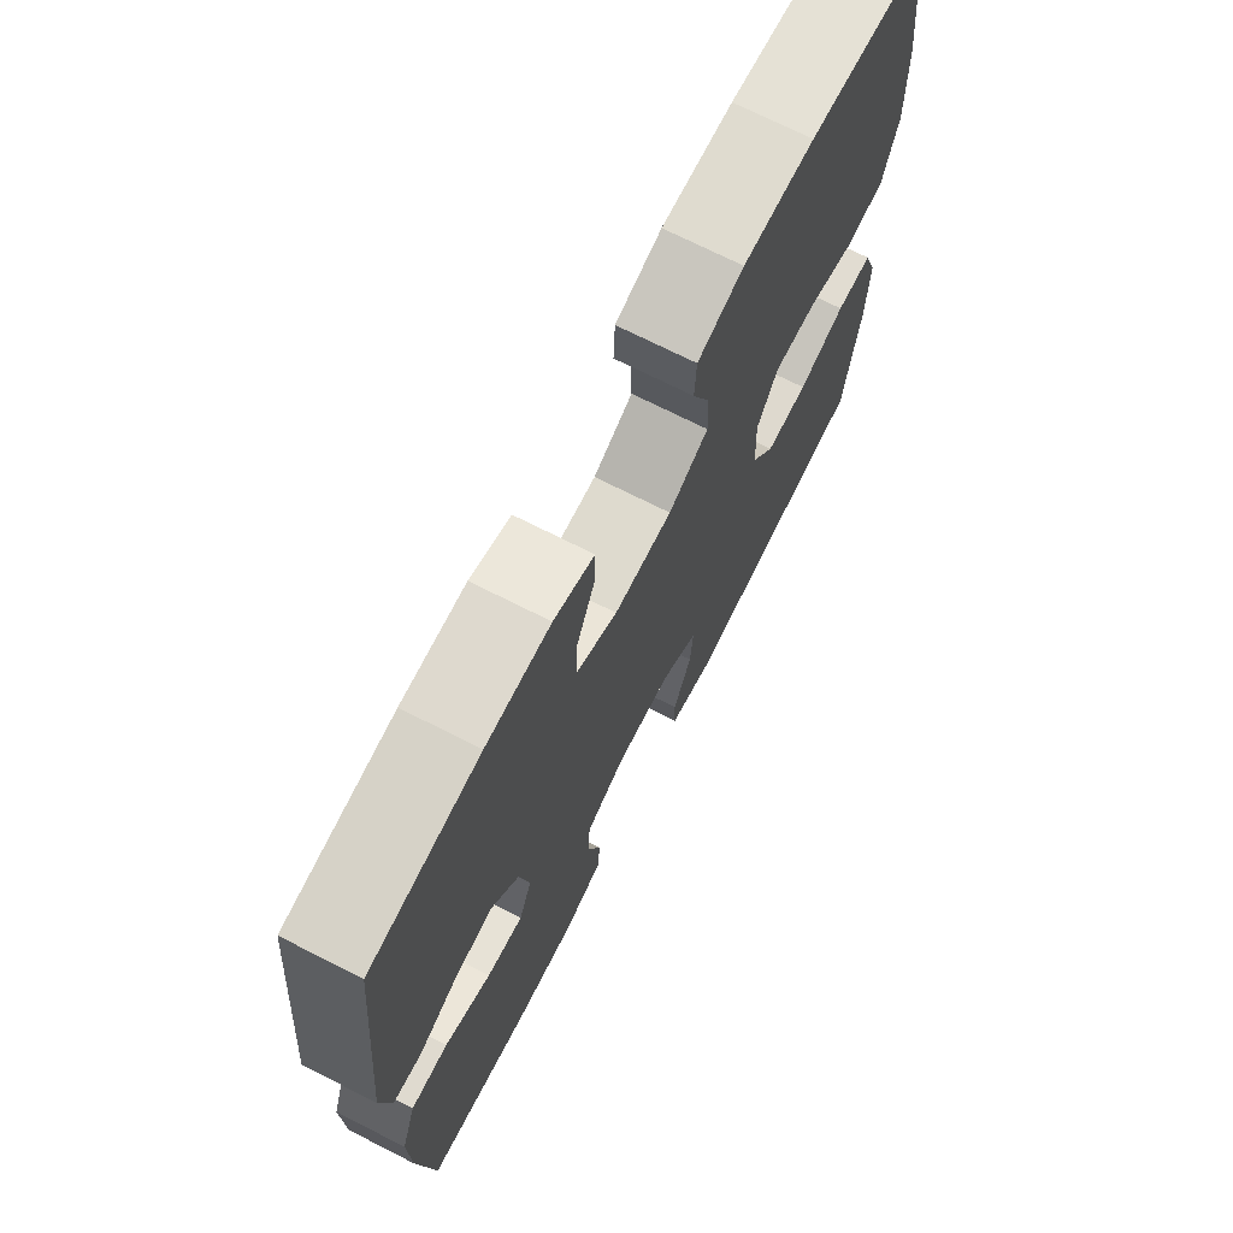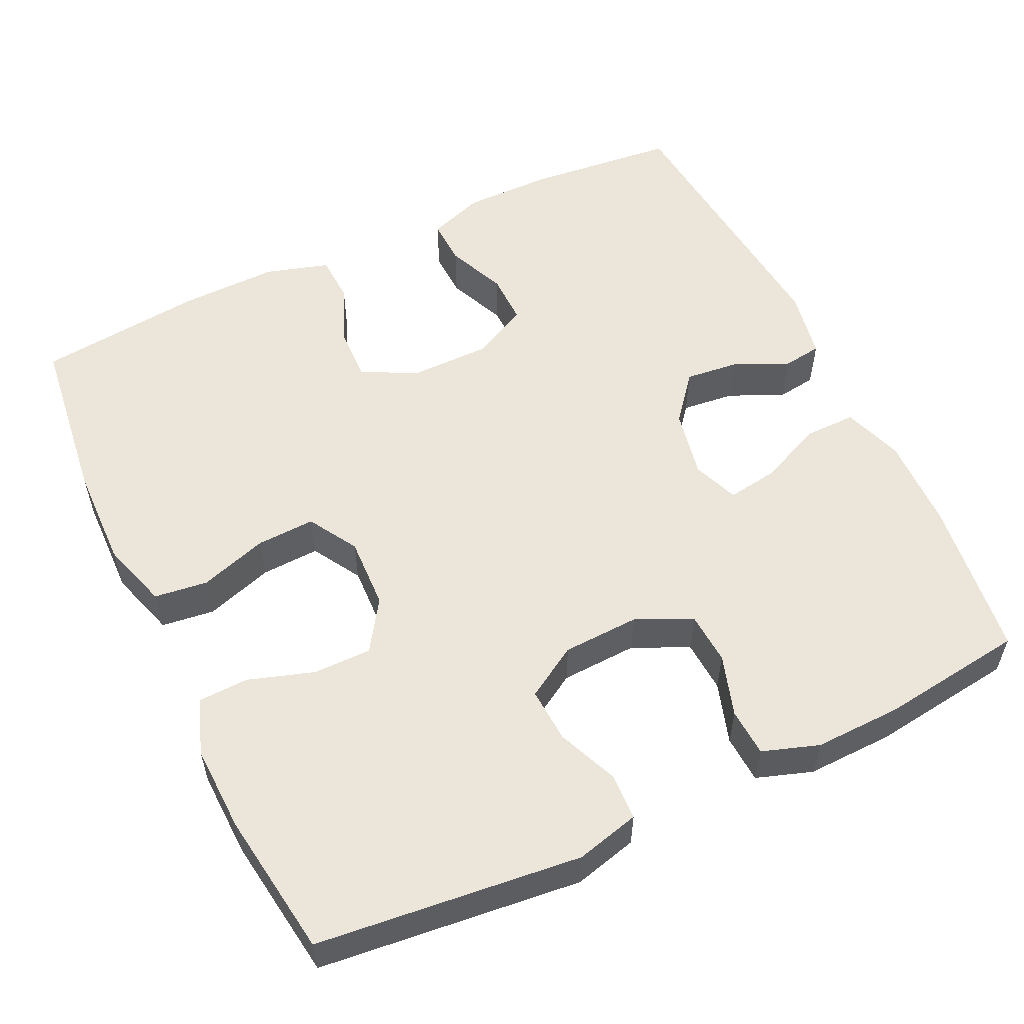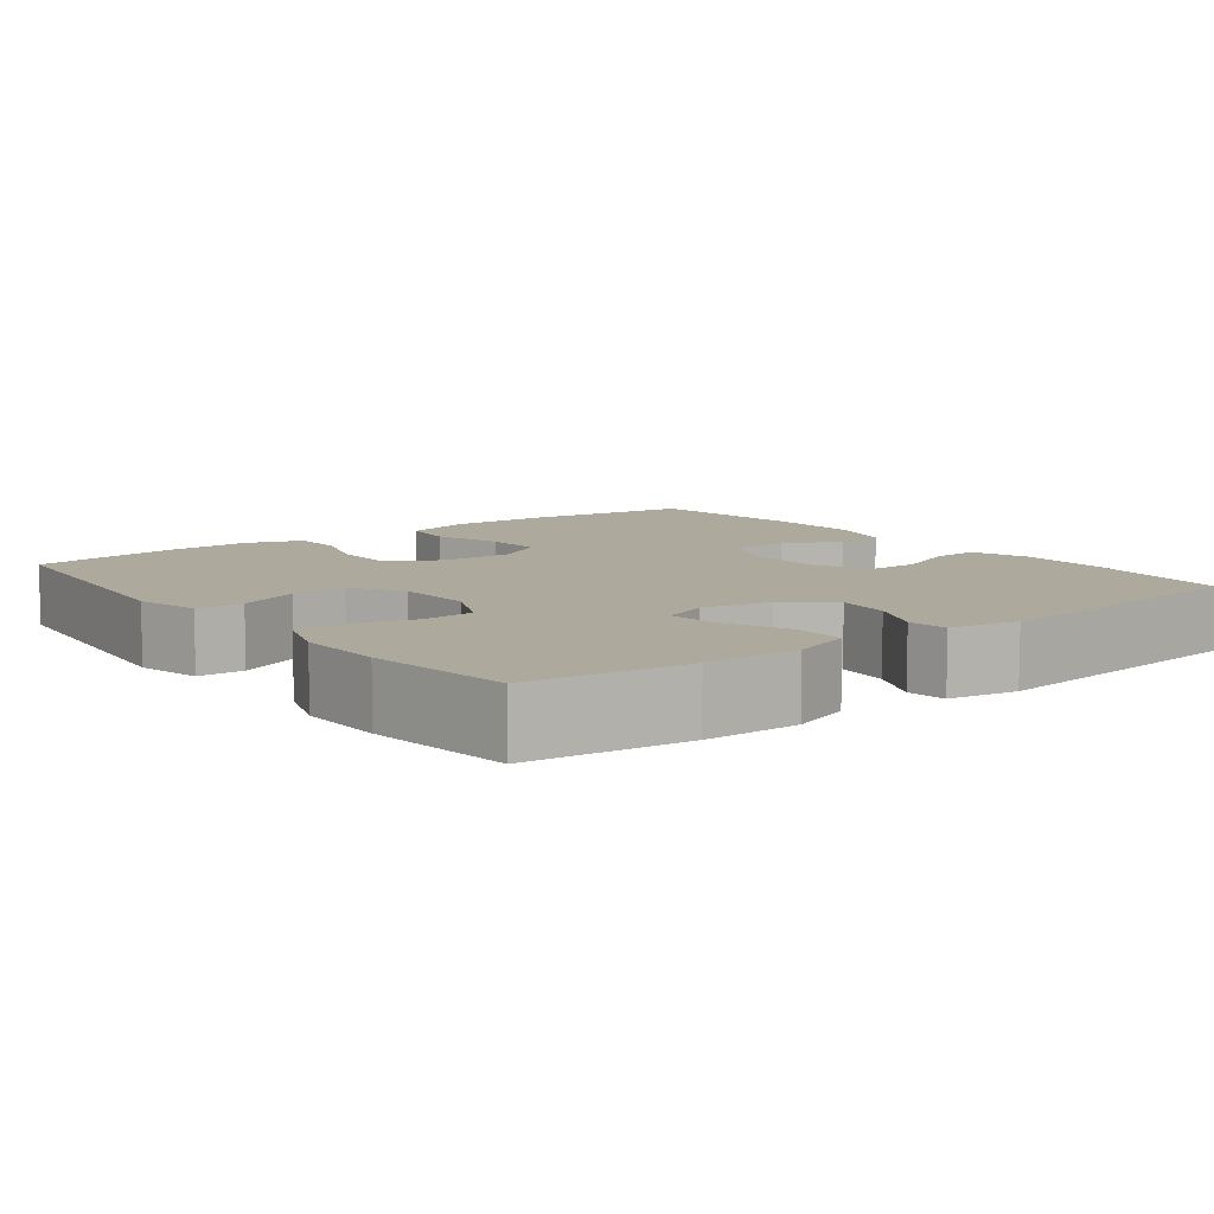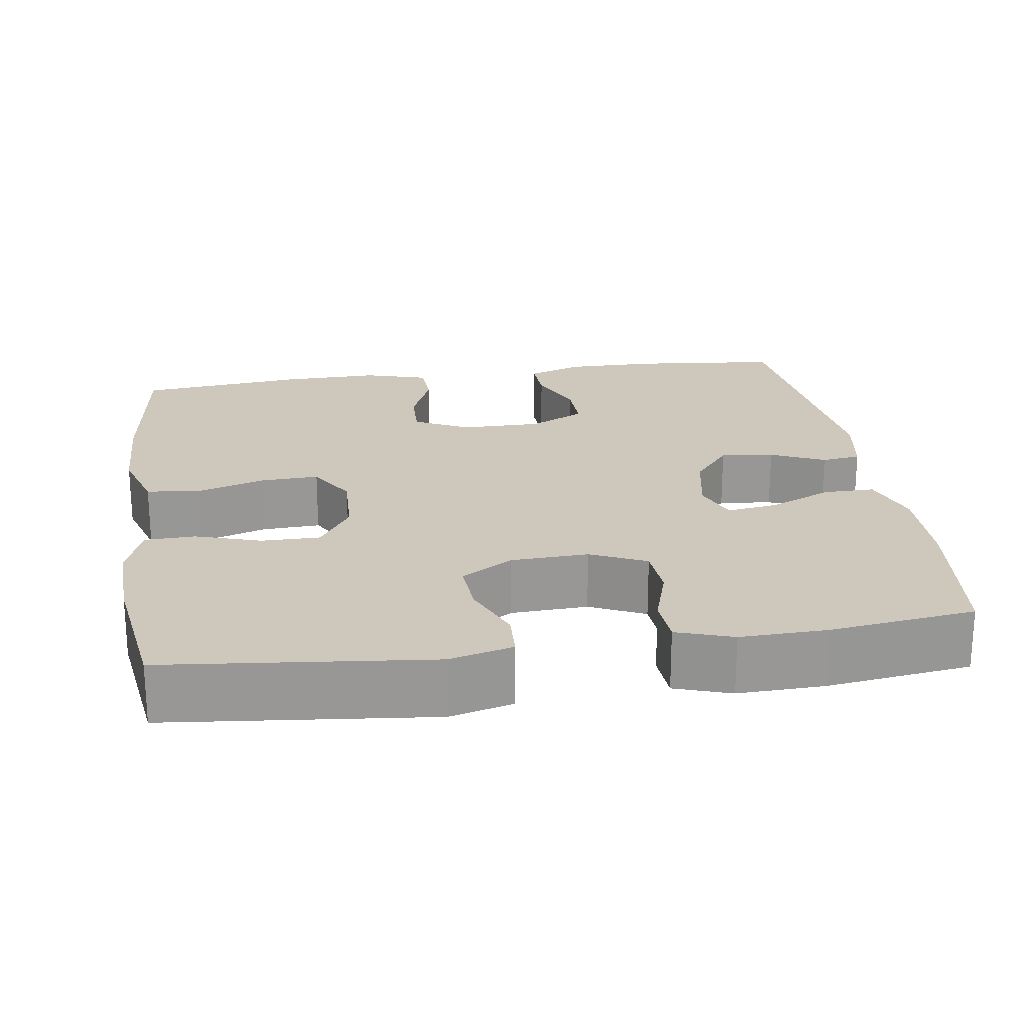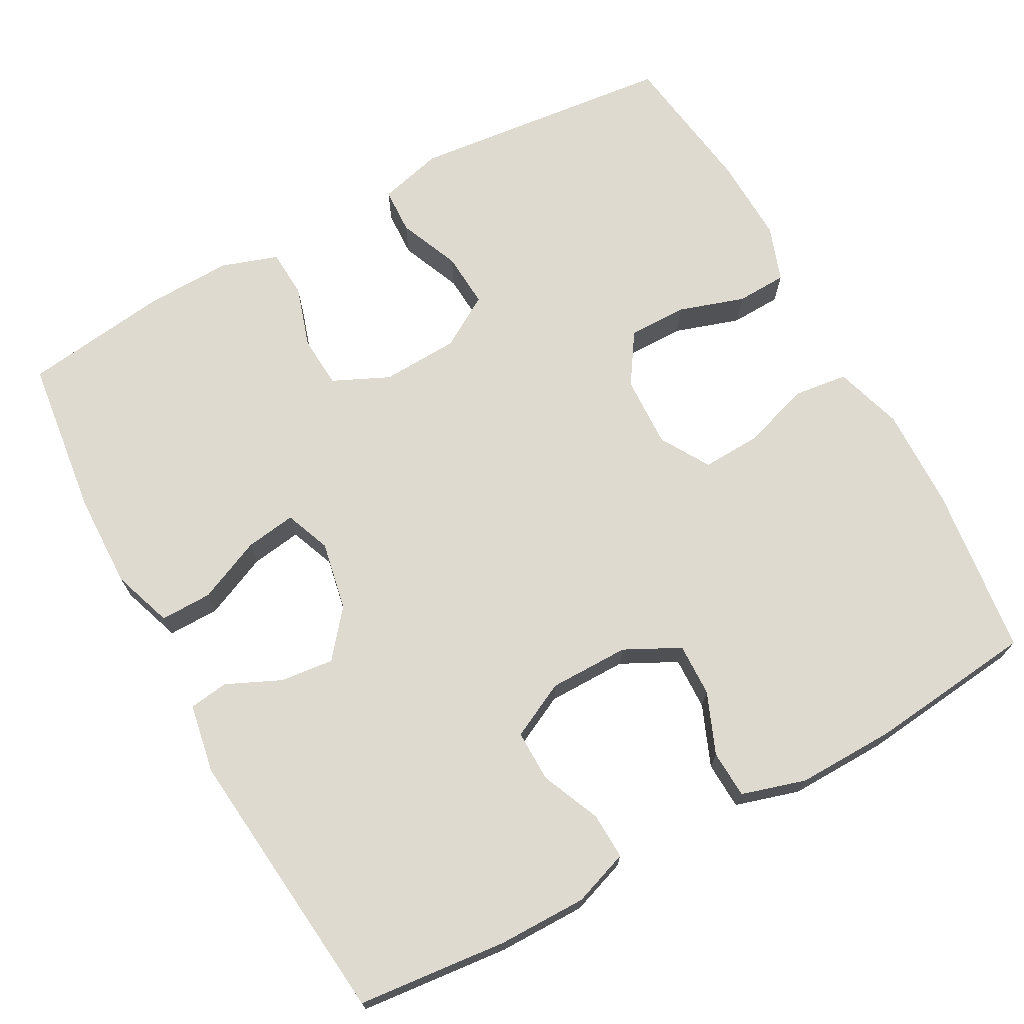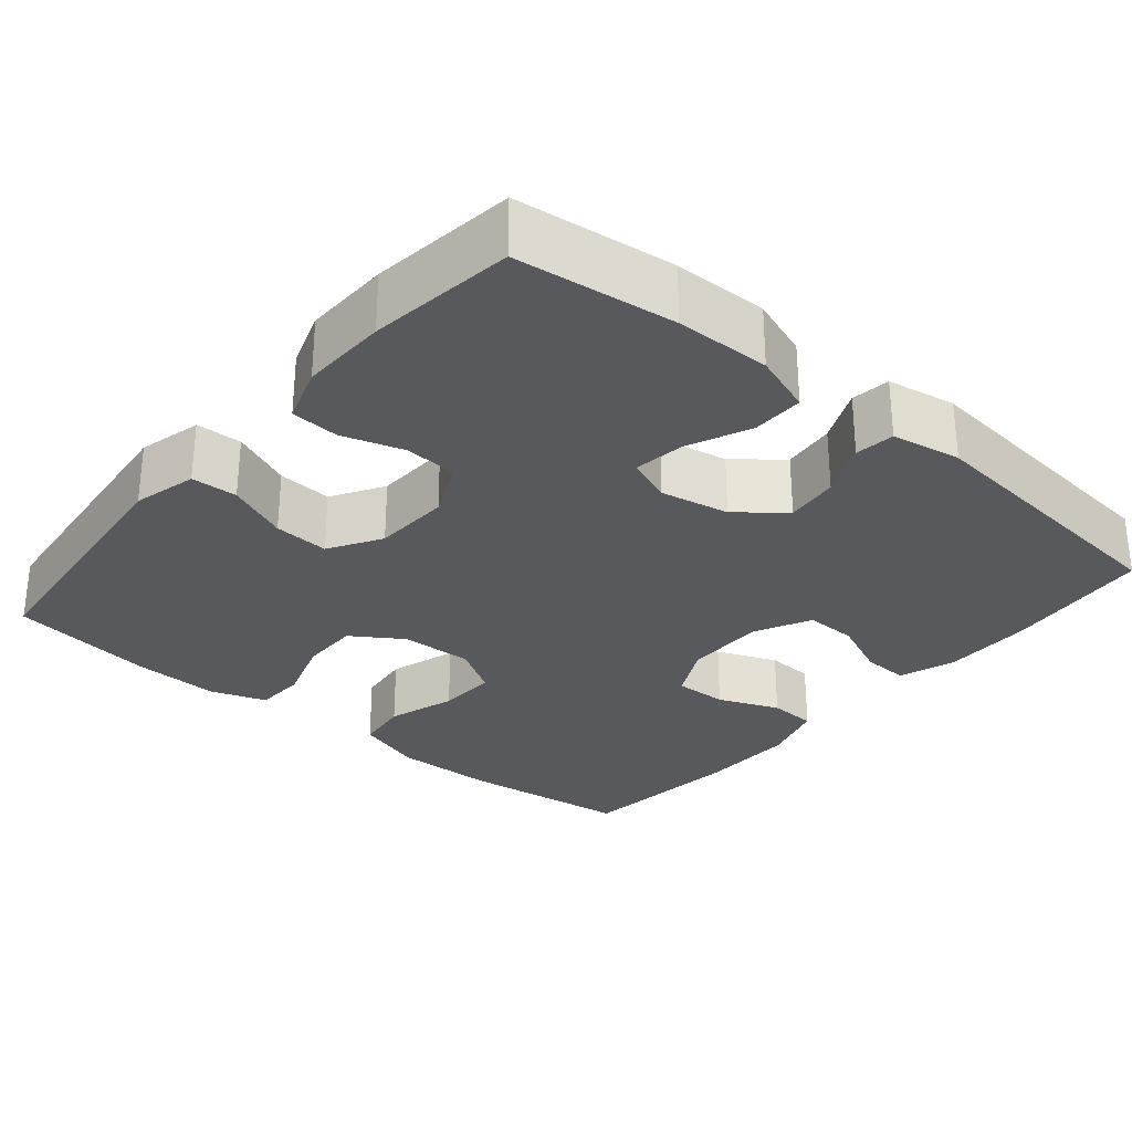
<metadata>
{"format":"obj","ext":"obj","renderer":"f3d","projection":"perspective","resolution":1024,"background":"white","views":[{"elev":71.4,"azim":-63.1,"up":"+Z"},{"elev":55.7,"azim":154.6,"up":"+Y"},{"elev":8.8,"azim":-127.4,"up":"+Y"},{"elev":22.0,"azim":171.5,"up":"+Y"},{"elev":70.9,"azim":-28.7,"up":"+Y"},{"elev":-29.4,"azim":-130.1,"up":"+Y"}]}
</metadata>
<code>
o path1096
v -0.3066 0.0375 -0.5255
v -0.1925 0.0375 -0.5286
v -0.1183 0.0375 -0.5036
v -0.1145 0.0375 -0.4403
v -0.14 0.0375 -0.3596
v -0.1356 0.0375 -0.2904
v -0.06204 0.0375 -0.2563
v 0.03954 0.0375 -0.2609
v 0.108 0.0375 -0.3023
v 0.1034 0.0375 -0.3748
v 0.06985 0.0375 -0.4551
v 0.0725 0.0375 -0.5158
v 0.1565 0.0375 -0.5373
v 0.5043 0.0375 -0.5003
v 0.5316 0.0375 -0.3096
v 0.5354 0.0375 -0.1958
v 0.5095 0.0375 -0.1223
v 0.4429 0.0375 -0.1198
v 0.3565 0.0375 -0.1479
v 0.2791 0.0375 -0.1481
v 0.2353 0.0375 -0.08157
v 0.2316 0.0375 0.013
v 0.2701 0.0375 0.07751
v 0.3473 0.0375 0.07404
v 0.4369 0.0375 0.0453
v 0.5073 0.0375 0.05416
v 0.5352 0.0375 0.1437
v 0.5319 0.0375 0.2781
v 0.5043 0.0375 0.5014
v 0.2859 0.0375 0.5251
v 0.1556 0.0375 0.5274
v 0.07142 0.0375 0.5023
v 0.06864 0.0375 0.4397
v 0.1014 0.0375 0.3597
v 0.1037 0.0375 0.2899
v 0.03095 0.0375 0.2531
v -0.07429 0.0375 0.2533
v -0.1479 0.0375 0.2899
v -0.1469 0.0375 0.3578
v -0.1136 0.0375 0.4352
v -0.1113 0.0375 0.4962
v -0.1843 0.0375 0.5219
v -0.3008 0.0375 0.5214
v -0.4976 0.0375 0.5014
v -0.5348 0.0375 0.1343
v -0.5182 0.0375 0.04326
v -0.4666 0.0375 0.03612
v -0.3951 0.0375 0.06868
v -0.3248 0.0375 0.07641
v -0.2753 0.0375 0.01552
v -0.2576 0.0375 -0.07485
v -0.2809 0.0375 -0.1348
v -0.3475 0.0375 -0.1251
v -0.4312 0.0375 -0.08825
v -0.4989 0.0375 -0.08749
v -0.5262 0.0375 -0.1665
v -0.5236 0.0375 -0.2909
v -0.4976 0.0375 -0.5003
v -0.3066 -0.0375 -0.5255
v -0.1925 -0.0375 -0.5286
v -0.1183 -0.0375 -0.5036
v -0.1145 -0.0375 -0.4403
v -0.14 -0.0375 -0.3596
v -0.1356 -0.0375 -0.2904
v -0.06204 -0.0375 -0.2563
v 0.03954 -0.0375 -0.2609
v 0.108 -0.0375 -0.3023
v 0.1034 -0.0375 -0.3748
v 0.06985 -0.0375 -0.4551
v 0.0725 -0.0375 -0.5158
v 0.1565 -0.0375 -0.5373
v 0.5043 -0.0375 -0.5003
v 0.5316 -0.0375 -0.3096
v 0.5354 -0.0375 -0.1958
v 0.5095 -0.0375 -0.1223
v 0.4429 -0.0375 -0.1198
v 0.3565 -0.0375 -0.1479
v 0.2791 -0.0375 -0.1481
v 0.2353 -0.0375 -0.08157
v 0.2316 -0.0375 0.013
v 0.2701 -0.0375 0.07751
v 0.3473 -0.0375 0.07404
v 0.4369 -0.0375 0.0453
v 0.5073 -0.0375 0.05416
v 0.5352 -0.0375 0.1437
v 0.5319 -0.0375 0.2781
v 0.5043 -0.0375 0.5014
v 0.2859 -0.0375 0.5251
v 0.1556 -0.0375 0.5274
v 0.07142 -0.0375 0.5023
v 0.06864 -0.0375 0.4397
v 0.1014 -0.0375 0.3597
v 0.1037 -0.0375 0.2899
v 0.03095 -0.0375 0.2531
v -0.07429 -0.0375 0.2533
v -0.1479 -0.0375 0.2899
v -0.1469 -0.0375 0.3578
v -0.1136 -0.0375 0.4352
v -0.1113 -0.0375 0.4962
v -0.1843 -0.0375 0.5219
v -0.3008 -0.0375 0.5214
v -0.4976 -0.0375 0.5014
v -0.5348 -0.0375 0.1343
v -0.5182 -0.0375 0.04326
v -0.4666 -0.0375 0.03612
v -0.3951 -0.0375 0.06868
v -0.3248 -0.0375 0.07641
v -0.2753 -0.0375 0.01552
v -0.2576 -0.0375 -0.07485
v -0.2809 -0.0375 -0.1348
v -0.3475 -0.0375 -0.1251
v -0.4312 -0.0375 -0.08825
v -0.4989 -0.0375 -0.08749
v -0.5262 -0.0375 -0.1665
v -0.5236 -0.0375 -0.2909
v -0.4976 -0.0375 -0.5003
v 0.0725 0.0375 -0.5158
v 0.0725 0.0375 -0.5158
v 0.1565 0.0375 -0.5373
v -0.3066 0.0375 -0.5255
v -0.1925 0.0375 -0.5286
v -0.1183 0.0375 -0.5036
v -0.1183 0.0375 -0.5036
v 0.06985 0.0375 -0.4551
v 0.5043 0.0375 -0.5003
v 0.5043 0.0375 -0.5003
v -0.1145 0.0375 -0.4403
v -0.4976 0.0375 -0.5003
v -0.4976 0.0375 -0.5003
v 0.1034 0.0375 -0.3748
v -0.14 0.0375 -0.3596
v 0.5316 0.0375 -0.3096
v -0.5236 0.0375 -0.2909
v 0.108 0.0375 -0.3023
v 0.108 0.0375 -0.3023
v -0.1356 0.0375 -0.2904
v -0.1356 0.0375 -0.2904
v 0.5354 0.0375 -0.1958
v 0.03954 0.0375 -0.2609
v -0.5262 0.0375 -0.1665
v -0.06204 0.0375 -0.2563
v 0.5095 0.0375 -0.1223
v 0.5095 0.0375 -0.1223
v -0.4989 0.0375 -0.08749
v -0.4989 0.0375 -0.08749
v -0.2809 0.0375 -0.1348
v -0.2809 0.0375 -0.1348
v -0.3475 0.0375 -0.1251
v 0.3565 0.0375 -0.1479
v 0.2791 0.0375 -0.1481
v 0.2353 0.0375 -0.08157
v 0.4429 0.0375 -0.1198
v -0.2576 0.0375 -0.07485
v -0.4312 0.0375 -0.08825
v 0.2316 0.0375 0.013
v -0.2753 0.0375 0.01552
v 0.2701 0.0375 0.07751
v 0.2701 0.0375 0.07751
v -0.3248 0.0375 0.07641
v -0.5182 0.0375 0.04326
v -0.5182 0.0375 0.04326
v -0.4666 0.0375 0.03612
v -0.3951 0.0375 0.06868
v -0.5348 0.0375 0.1343
v 0.3473 0.0375 0.07404
v 0.4369 0.0375 0.0453
v 0.5073 0.0375 0.05416
v 0.5073 0.0375 0.05416
v 0.5352 0.0375 0.1437
v 0.03095 0.0375 0.2531
v -0.07429 0.0375 0.2533
v 0.5319 0.0375 0.2781
v 0.1037 0.0375 0.2899
v 0.1037 0.0375 0.2899
v -0.1479 0.0375 0.2899
v -0.1479 0.0375 0.2899
v -0.1469 0.0375 0.3578
v 0.1014 0.0375 0.3597
v -0.1136 0.0375 0.4352
v 0.06864 0.0375 0.4397
v -0.4976 0.0375 0.5014
v -0.4976 0.0375 0.5014
v -0.1113 0.0375 0.4962
v -0.1113 0.0375 0.4962
v 0.07142 0.0375 0.5023
v 0.07142 0.0375 0.5023
v 0.5043 0.0375 0.5014
v 0.5043 0.0375 0.5014
v -0.1843 0.0375 0.5219
v 0.1556 0.0375 0.5274
v -0.3008 0.0375 0.5214
v 0.2859 0.0375 0.5251
v 0.0725 -0.0375 -0.5158
v 0.0725 -0.0375 -0.5158
v 0.1565 -0.0375 -0.5373
v -0.3066 -0.0375 -0.5255
v -0.1925 -0.0375 -0.5286
v -0.1183 -0.0375 -0.5036
v -0.1183 -0.0375 -0.5036
v 0.06985 -0.0375 -0.4551
v 0.5043 -0.0375 -0.5003
v 0.5043 -0.0375 -0.5003
v -0.1145 -0.0375 -0.4403
v -0.4976 -0.0375 -0.5003
v -0.4976 -0.0375 -0.5003
v 0.1034 -0.0375 -0.3748
v -0.14 -0.0375 -0.3596
v 0.5316 -0.0375 -0.3096
v -0.5236 -0.0375 -0.2909
v 0.108 -0.0375 -0.3023
v 0.108 -0.0375 -0.3023
v -0.1356 -0.0375 -0.2904
v -0.1356 -0.0375 -0.2904
v 0.5354 -0.0375 -0.1958
v 0.03954 -0.0375 -0.2609
v -0.5262 -0.0375 -0.1665
v -0.06204 -0.0375 -0.2563
v 0.5095 -0.0375 -0.1223
v 0.5095 -0.0375 -0.1223
v -0.4989 -0.0375 -0.08749
v -0.4989 -0.0375 -0.08749
v -0.2809 -0.0375 -0.1348
v -0.2809 -0.0375 -0.1348
v -0.3475 -0.0375 -0.1251
v 0.3565 -0.0375 -0.1479
v 0.2791 -0.0375 -0.1481
v 0.2353 -0.0375 -0.08157
v 0.4429 -0.0375 -0.1198
v -0.2576 -0.0375 -0.07485
v -0.4312 -0.0375 -0.08825
v 0.2316 -0.0375 0.013
v -0.2753 -0.0375 0.01552
v 0.2701 -0.0375 0.07751
v 0.2701 -0.0375 0.07751
v -0.3248 -0.0375 0.07641
v -0.5182 -0.0375 0.04326
v -0.5182 -0.0375 0.04326
v -0.4666 -0.0375 0.03612
v -0.3951 -0.0375 0.06868
v -0.5348 -0.0375 0.1343
v 0.3473 -0.0375 0.07404
v 0.4369 -0.0375 0.0453
v 0.5073 -0.0375 0.05416
v 0.5073 -0.0375 0.05416
v 0.5352 -0.0375 0.1437
v 0.03095 -0.0375 0.2531
v -0.07429 -0.0375 0.2533
v 0.5319 -0.0375 0.2781
v 0.1037 -0.0375 0.2899
v 0.1037 -0.0375 0.2899
v -0.1479 -0.0375 0.2899
v -0.1479 -0.0375 0.2899
v -0.1469 -0.0375 0.3578
v 0.1014 -0.0375 0.3597
v -0.1136 -0.0375 0.4352
v 0.06864 -0.0375 0.4397
v -0.4976 -0.0375 0.5014
v -0.4976 -0.0375 0.5014
v -0.1113 -0.0375 0.4962
v -0.1113 -0.0375 0.4962
v 0.07142 -0.0375 0.5023
v 0.07142 -0.0375 0.5023
v 0.5043 -0.0375 0.5014
v 0.5043 -0.0375 0.5014
v -0.1843 -0.0375 0.5219
v 0.1556 -0.0375 0.5274
v -0.3008 -0.0375 0.5214
v 0.2859 -0.0375 0.5251
f 256 266 261
f 265 255 259
f 209 196 207
f 238 240 236
f 268 249 248
f 235 251 240
f 215 231 217
f 229 222 217
f 242 245 241
f 268 266 254
f 249 233 248
f 241 248 233
f 267 251 253
f 246 247 229
f 206 200 195
f 226 227 210
f 207 222 209
f 201 206 195
f 246 233 249
f 206 226 210
f 208 206 201
f 227 231 215
f 217 222 212
f 210 227 215
f 214 225 208
f 233 246 231
f 231 229 217
f 231 246 229
f 253 255 265
f 225 226 206
f 203 197 198
f 232 251 235
f 225 214 228
f 216 224 230
f 254 266 256
f 239 235 240
f 257 251 267
f 243 245 242
f 216 230 220
f 239 240 238
f 267 253 265
f 195 200 193
f 208 225 206
f 196 209 204
f 245 248 241
f 222 224 209
f 207 212 222
f 229 247 232
f 254 249 268
f 240 251 257
f 251 232 247
f 263 268 248
f 228 214 218
f 209 224 216
f 207 197 203
f 197 207 196
f 118 13 71 194
f 1 2 60 59
f 2 123 199 60
f 11 12 70 69
f 13 126 202 71
f 3 4 62 61
f 129 1 59 205
f 10 11 69 68
f 4 5 63 62
f 14 15 73 72
f 57 58 116 115
f 135 10 68 211
f 5 137 213 63
f 15 16 74 73
f 8 9 67 66
f 56 57 115 114
f 6 7 65 64
f 7 8 66 65
f 16 143 219 74
f 145 56 114 221
f 147 53 111 223
f 19 20 78 77
f 20 21 79 78
f 18 19 77 76
f 17 18 76 75
f 51 52 110 109
f 54 55 113 112
f 53 54 112 111
f 21 22 80 79
f 50 51 109 108
f 22 158 234 80
f 49 50 108 107
f 161 47 105 237
f 47 48 106 105
f 45 46 104 103
f 24 25 83 82
f 25 168 244 83
f 26 27 85 84
f 48 49 107 106
f 23 24 82 81
f 36 37 95 94
f 27 28 86 85
f 174 36 94 250
f 37 176 252 95
f 38 39 97 96
f 34 35 93 92
f 39 40 98 97
f 33 34 92 91
f 182 45 103 258
f 40 184 260 98
f 186 33 91 262
f 28 188 264 86
f 41 42 100 99
f 31 32 90 89
f 43 44 102 101
f 42 43 101 100
f 30 31 89 88
f 29 30 88 87
f 180 185 190
f 189 183 179
f 133 131 120
f 162 160 164
f 192 172 173
f 159 164 175
f 139 141 155
f 153 141 146
f 166 165 169
f 192 178 190
f 173 172 157
f 165 157 172
f 191 177 175
f 170 153 171
f 130 119 124
f 150 134 151
f 131 133 146
f 125 119 130
f 170 173 157
f 130 134 150
f 132 125 130
f 151 139 155
f 141 136 146
f 134 139 151
f 138 132 149
f 157 155 170
f 155 141 153
f 155 153 170
f 177 189 179
f 149 130 150
f 127 122 121
f 156 159 175
f 149 152 138
f 140 154 148
f 178 180 190
f 163 164 159
f 181 191 175
f 167 166 169
f 140 144 154
f 163 162 164
f 191 189 177
f 119 117 124
f 132 130 149
f 120 128 133
f 169 165 172
f 146 133 148
f 131 146 136
f 153 156 171
f 178 192 173
f 164 181 175
f 175 171 156
f 187 172 192
f 152 142 138
f 133 140 148
f 131 127 121
f 121 120 131

</code>
